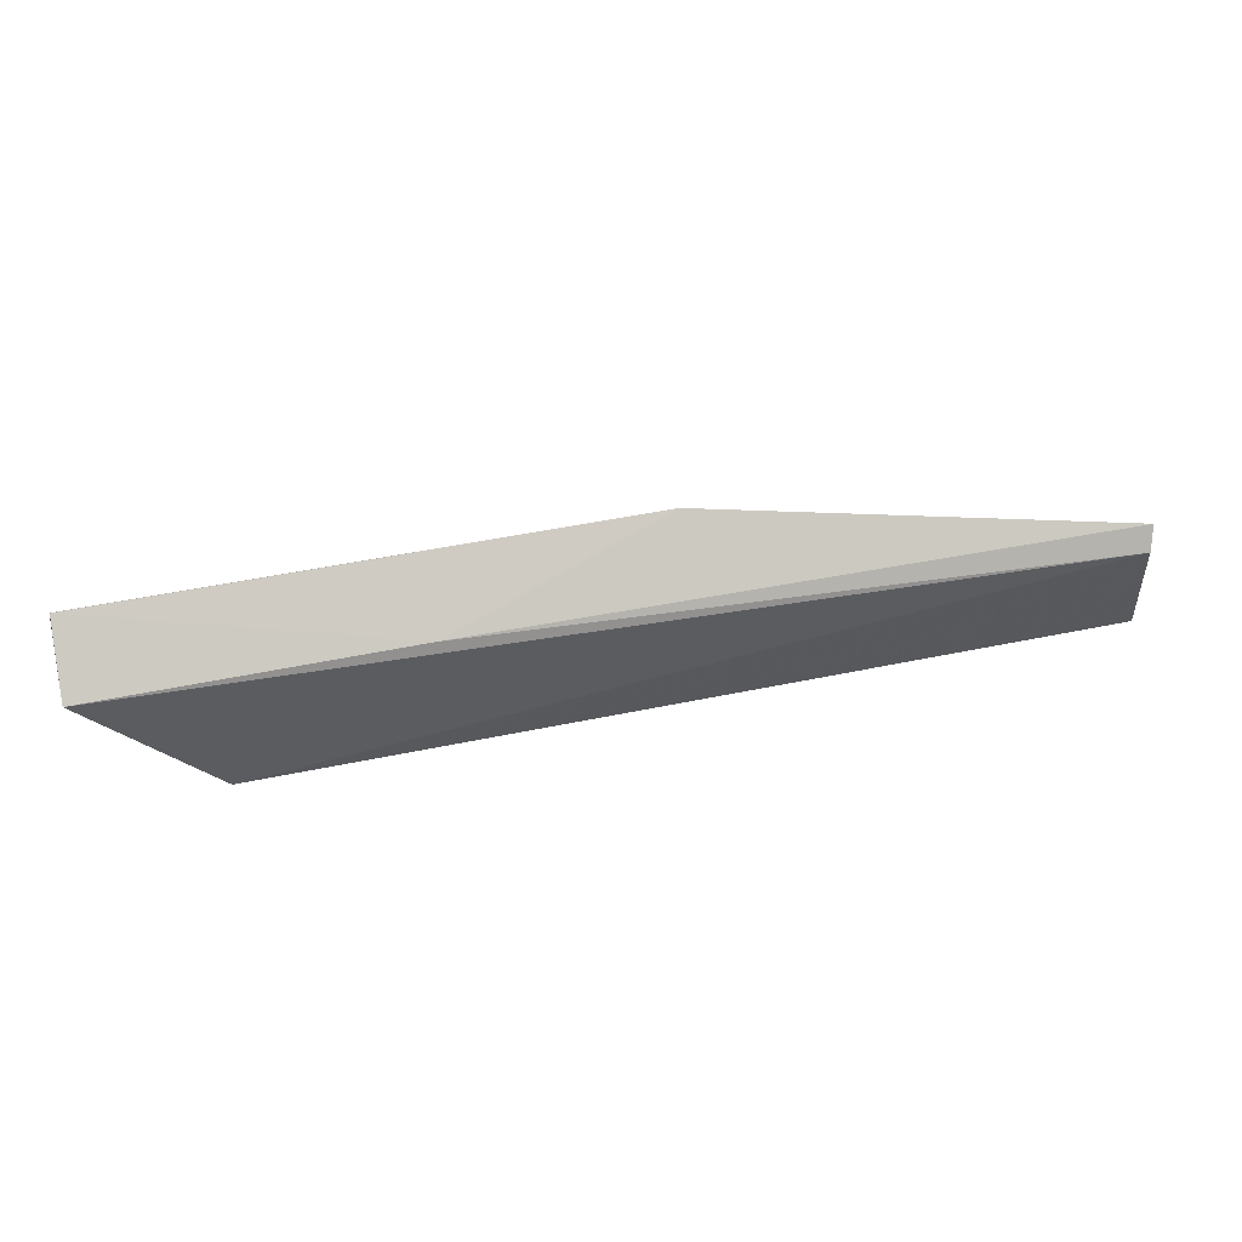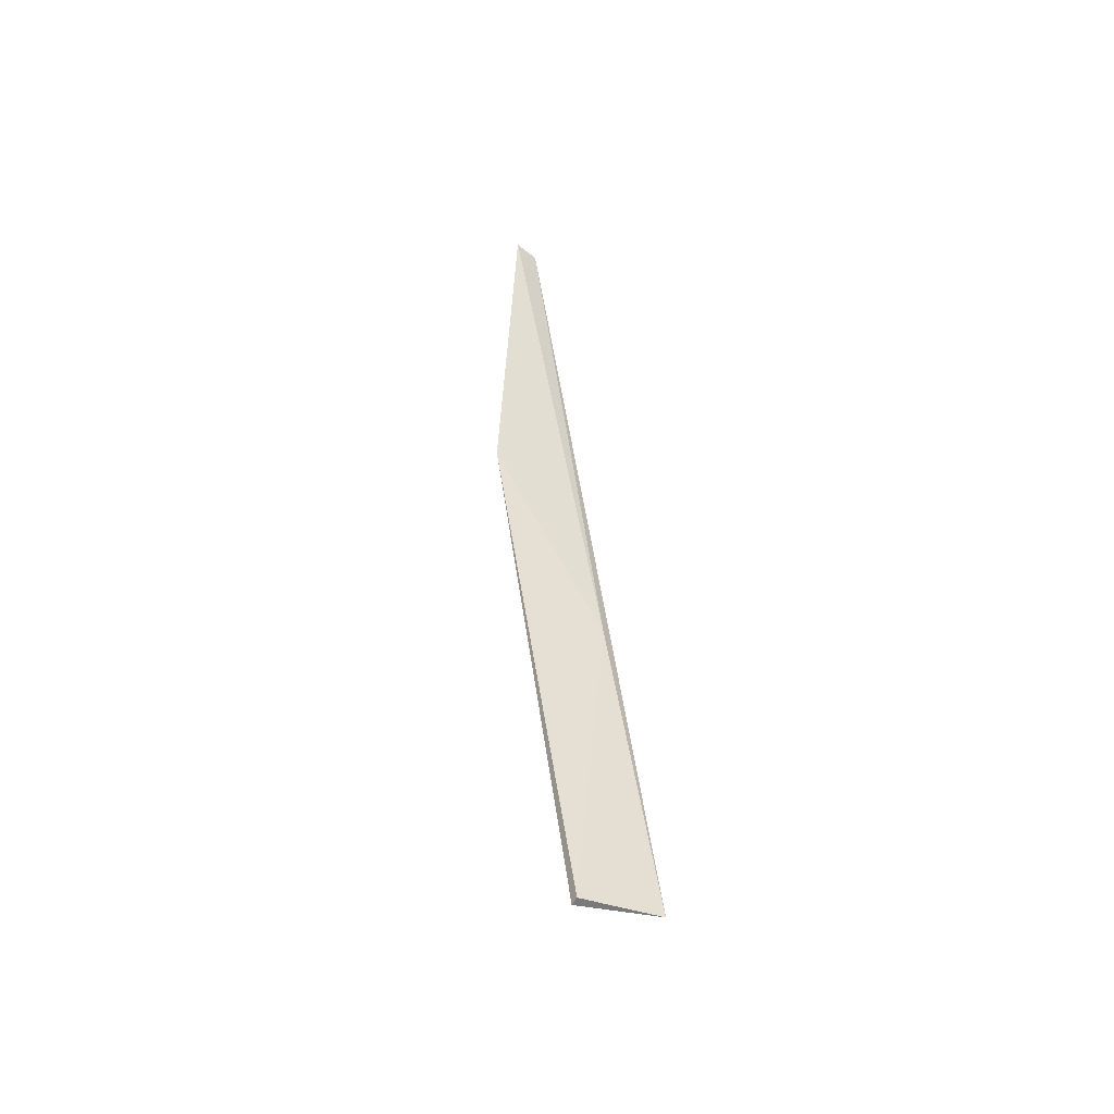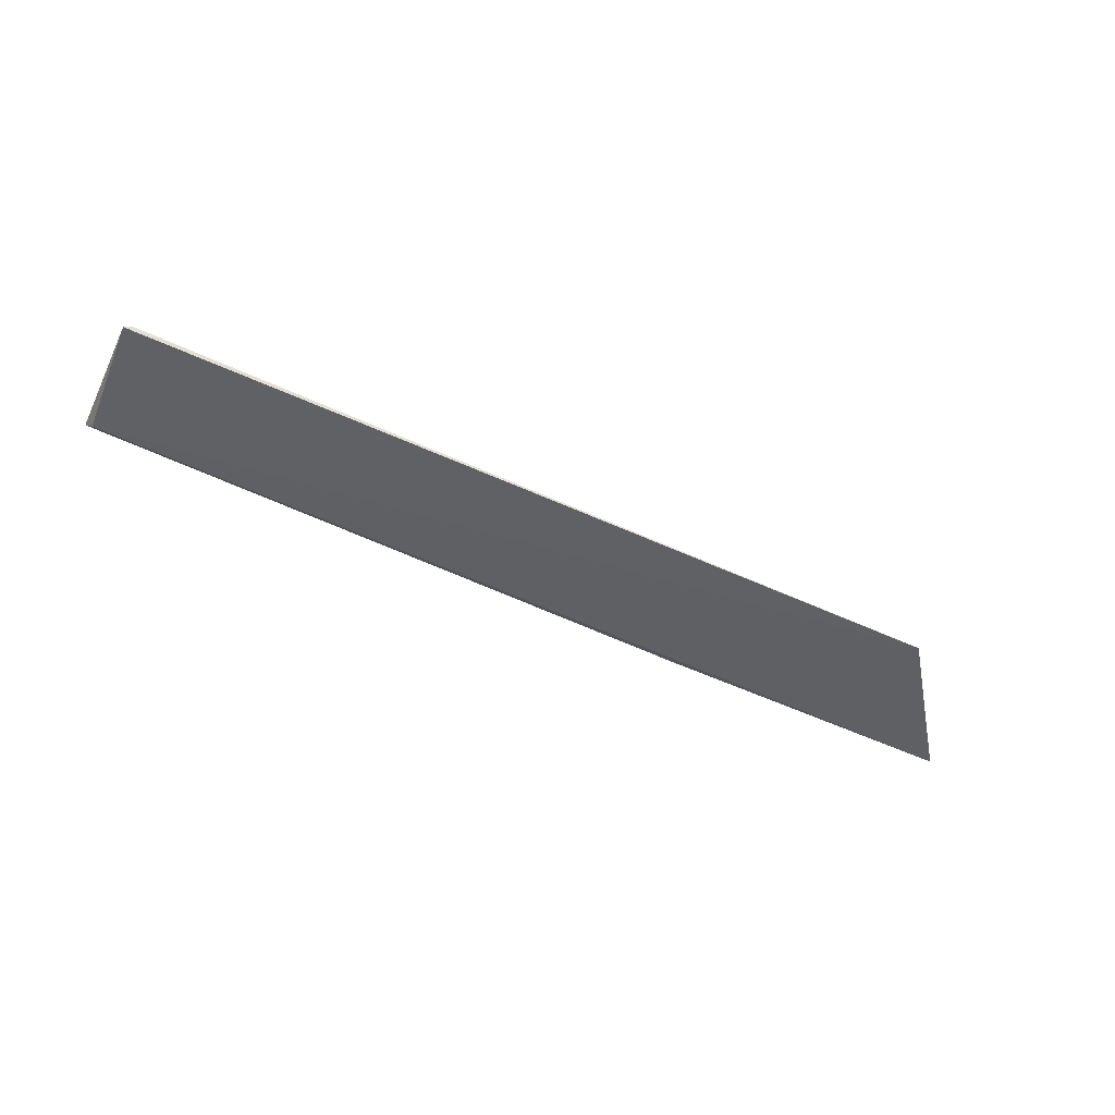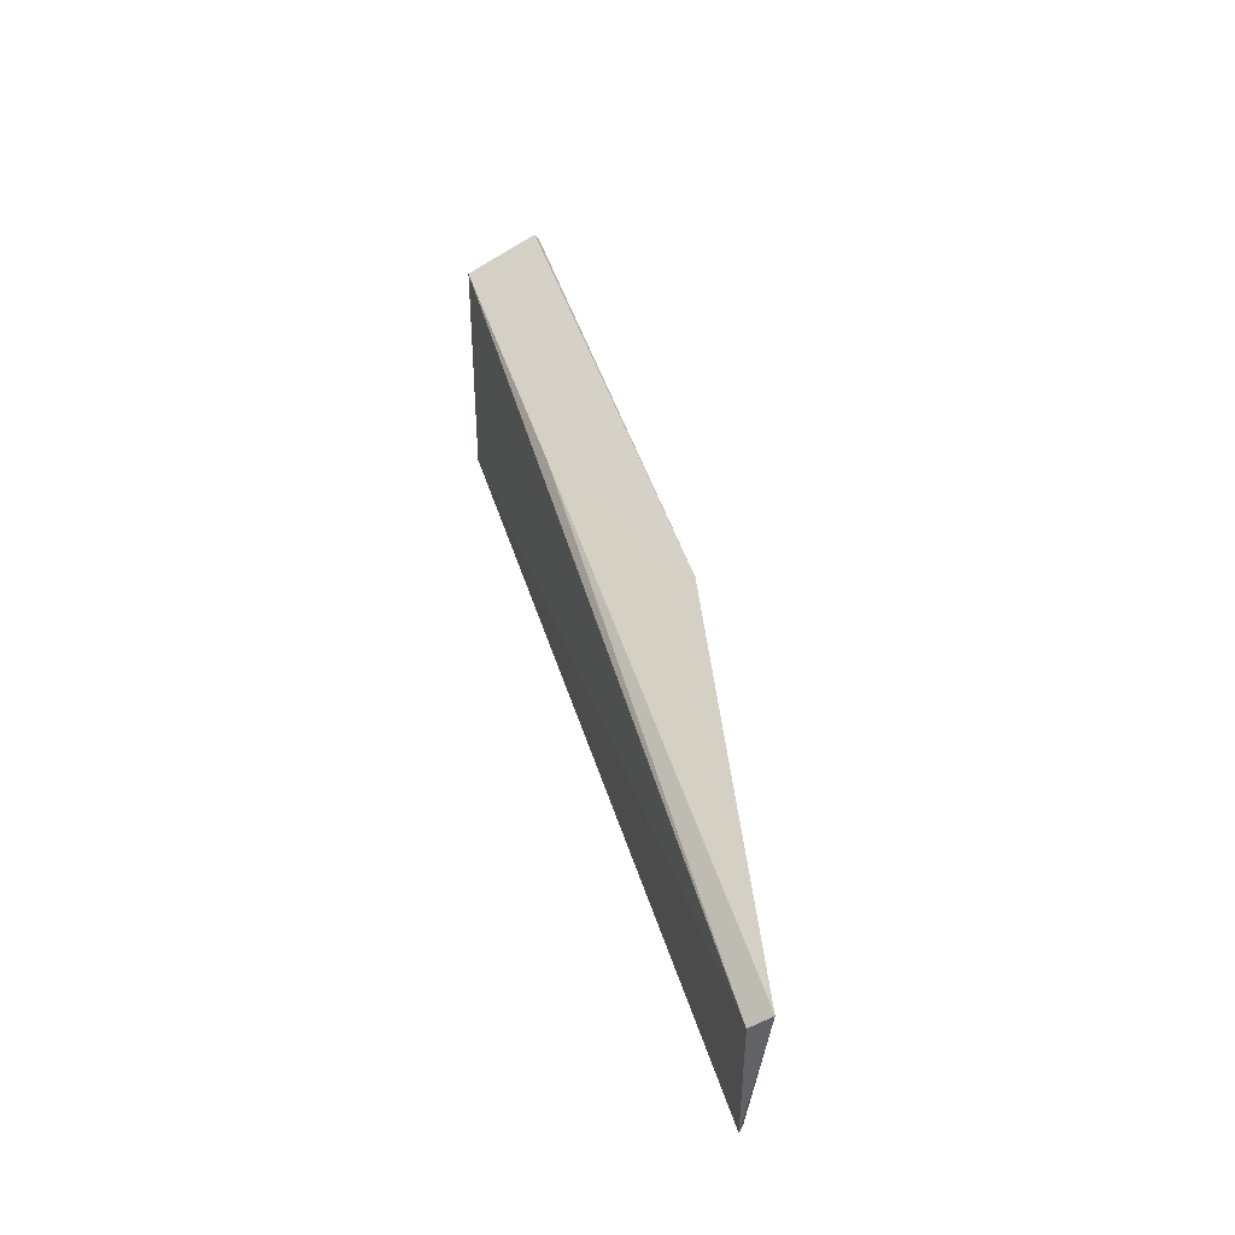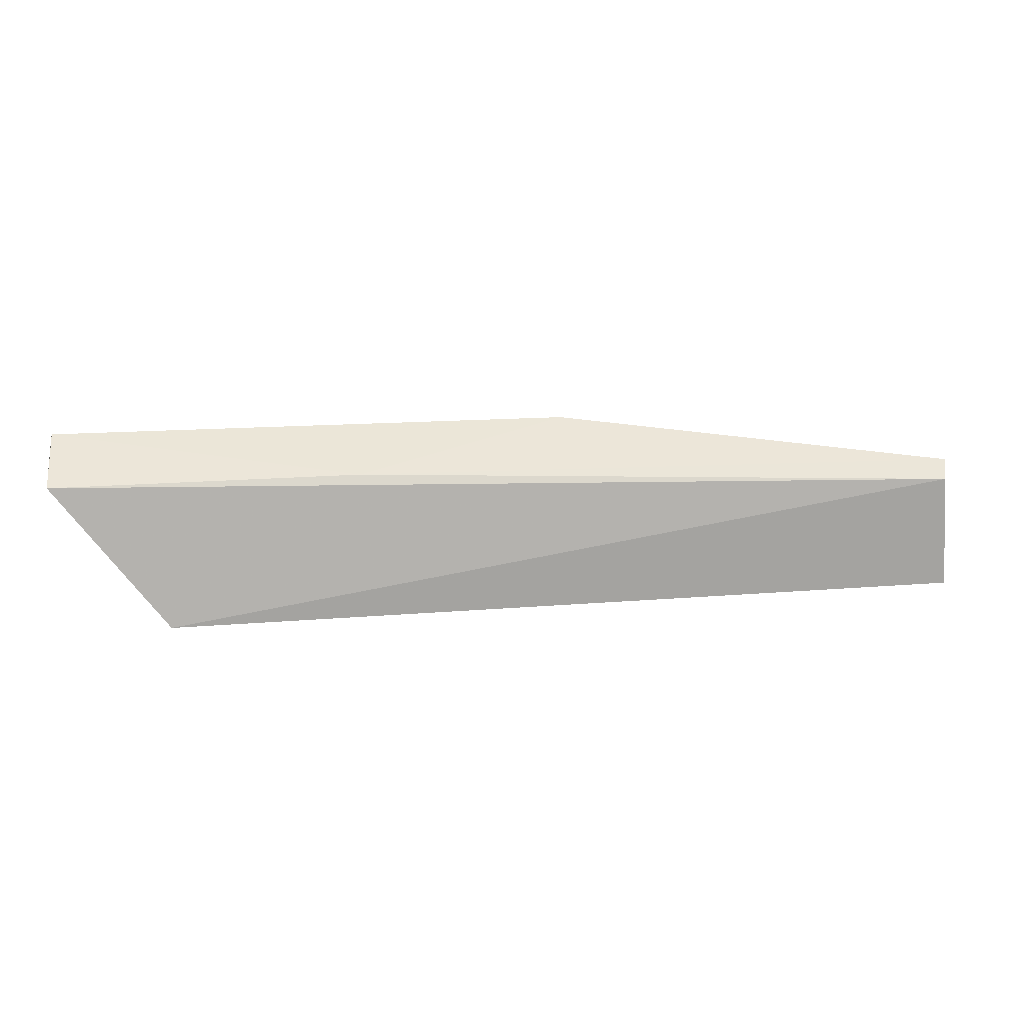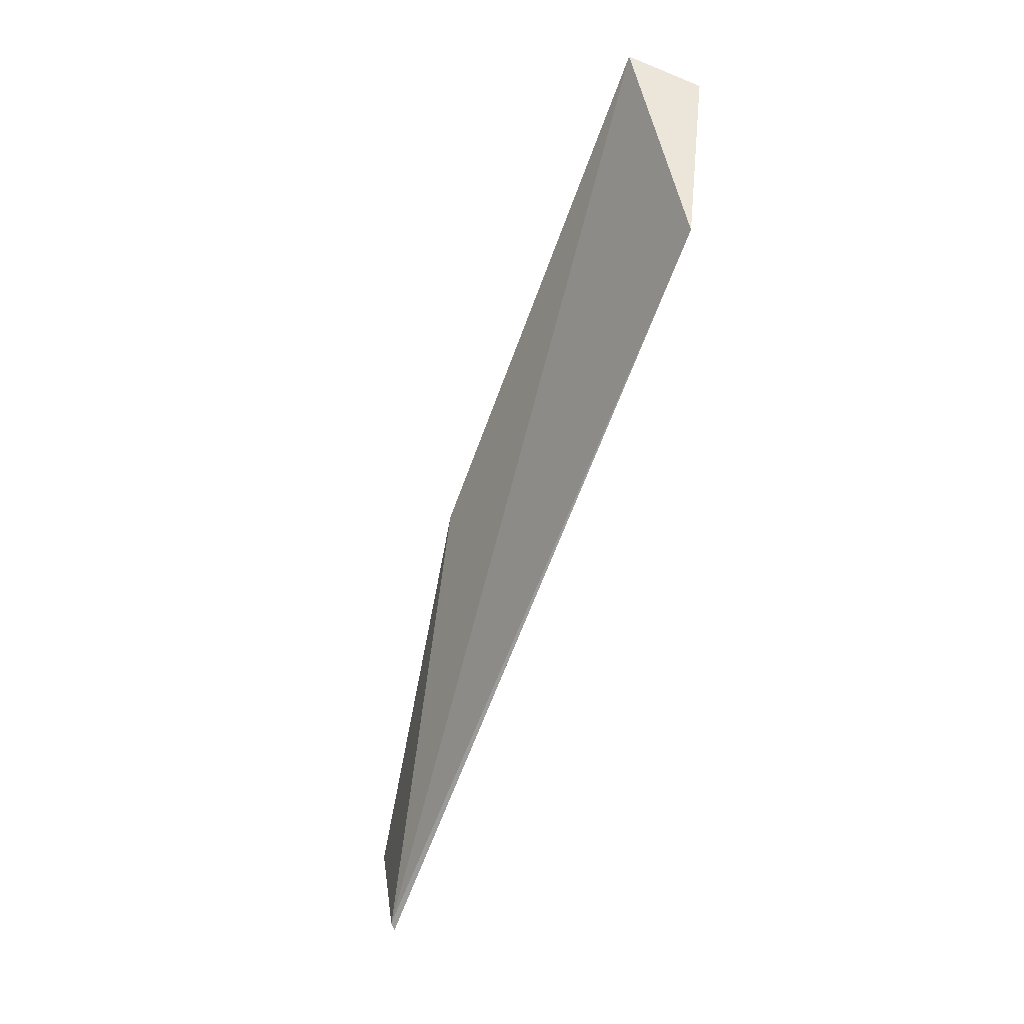
<metadata>
{"format":"obj","ext":"obj","renderer":"f3d","projection":"perspective","resolution":1024,"background":"white","views":[{"elev":60.5,"azim":169.6,"up":"+Y"},{"elev":43.8,"azim":83.3,"up":"+Y"},{"elev":-50.6,"azim":-25.9,"up":"+Z"},{"elev":42.9,"azim":-105.0,"up":"+Y"},{"elev":19.1,"azim":171.8,"up":"+Y"},{"elev":-69.3,"azim":70.2,"up":"+Y"}]}
</metadata>
<code>
v 5.371 -1.665 -35.71
v -5.673 -2.4 -36.58
v 5.364 -2.005 -36.58
v -5.738 -2.212 -36.36
v -5.677 -3.796 -36.55
v 1.692 -2.029 -36.51
v -0.8973 -1.665 -35.63
v -5.76 -3.797 -36.62
v 4.021 -3.752 -36.84
v 5.35 -1.588 -35.76
v 5.352 -1.588 -35.76
f 6 3 2
f 6 2 4
f 7 5 1
f 7 4 5
f 7 6 4
f 8 5 4
f 8 4 2
f 9 3 1
f 9 1 5
f 9 5 8
f 9 8 2
f 9 2 3
f 10 7 1
f 10 3 6
f 10 6 7
f 11 10 1
f 11 1 3
f 11 3 10

</code>
